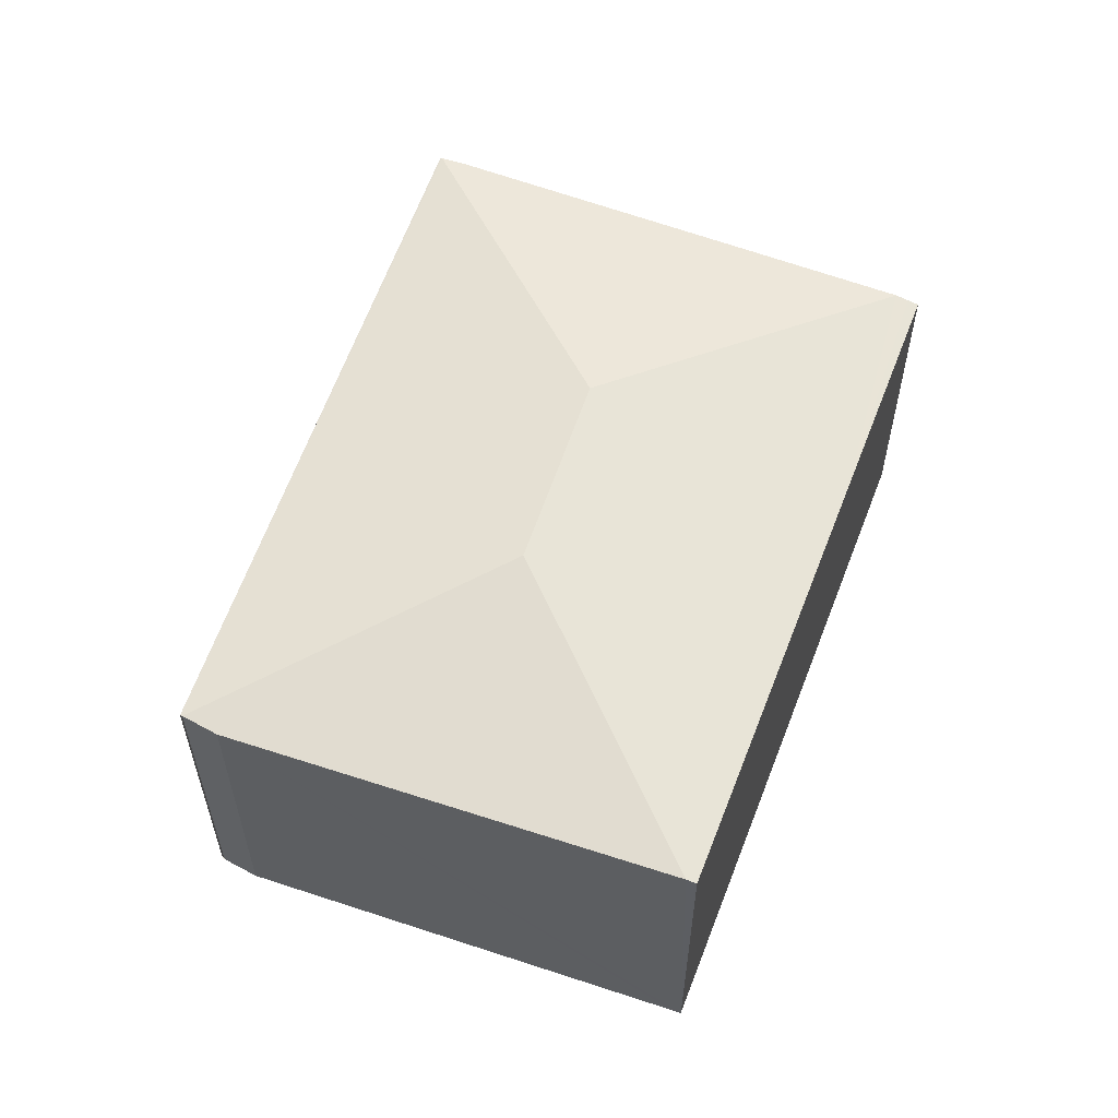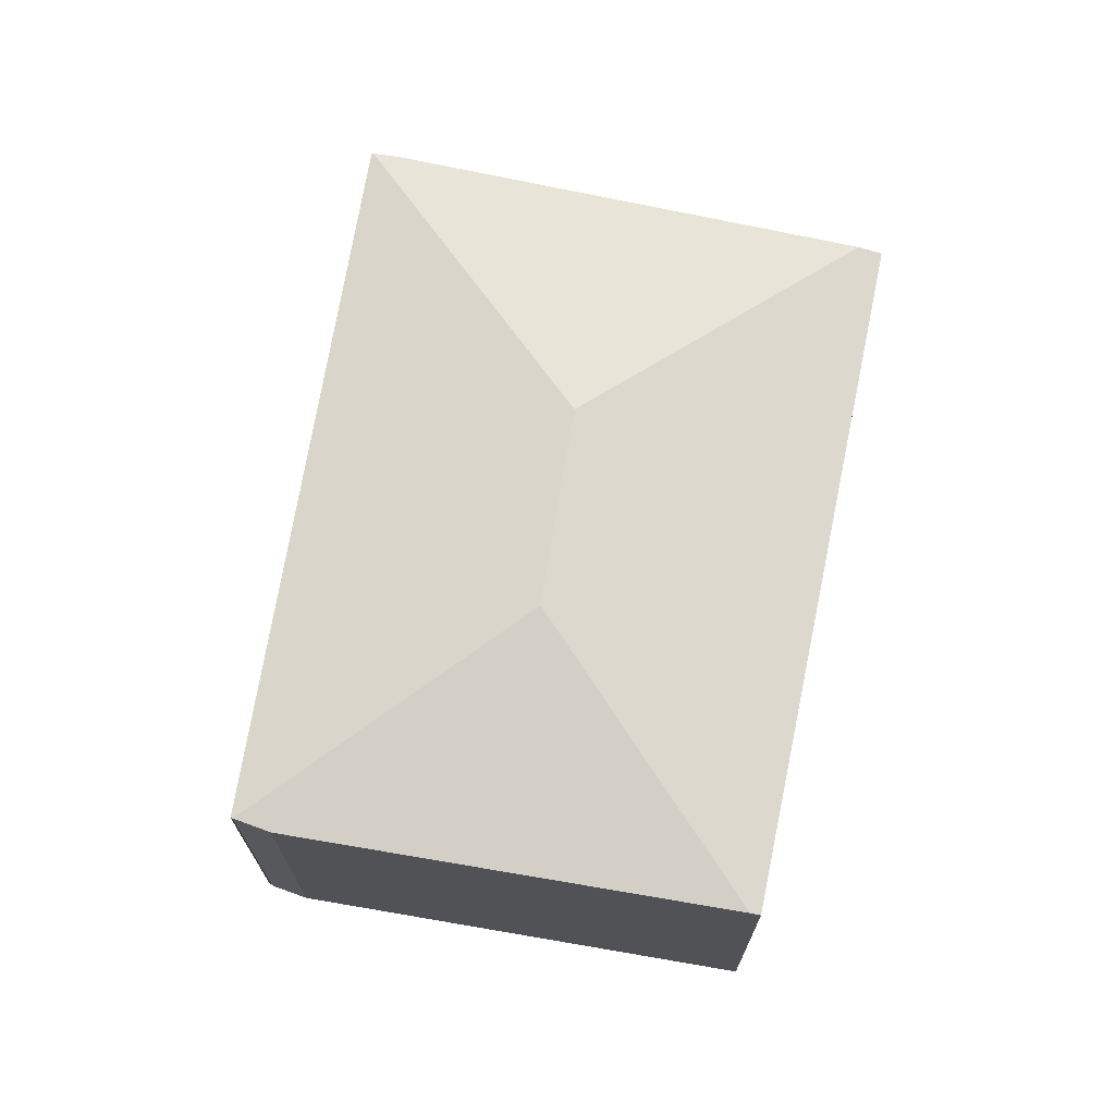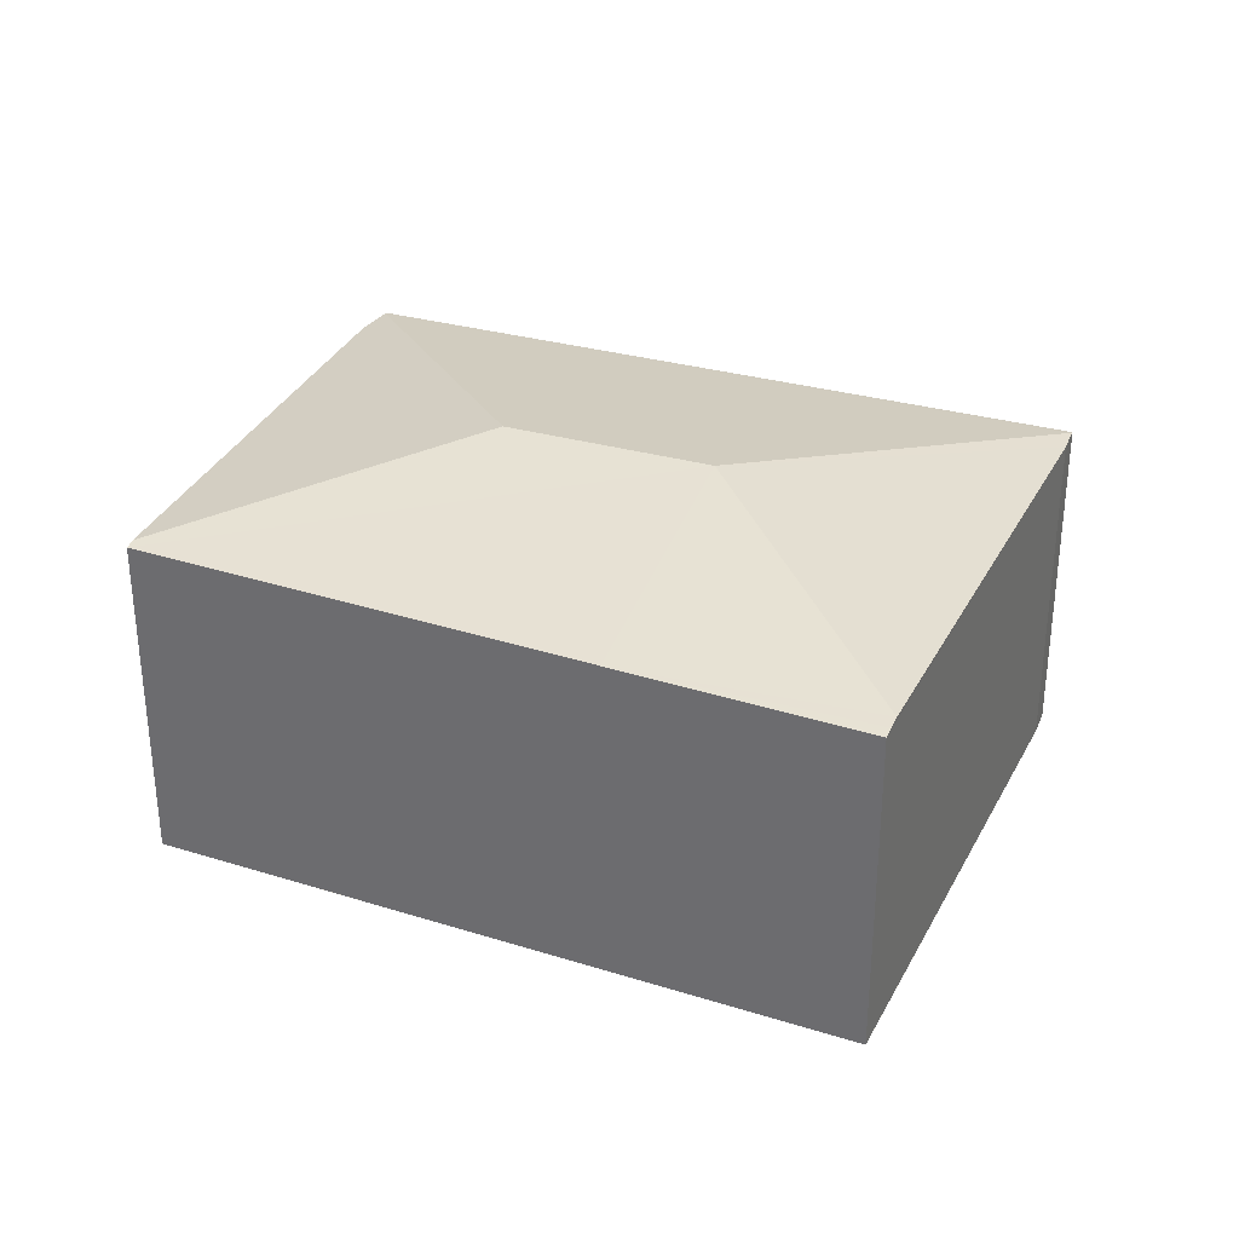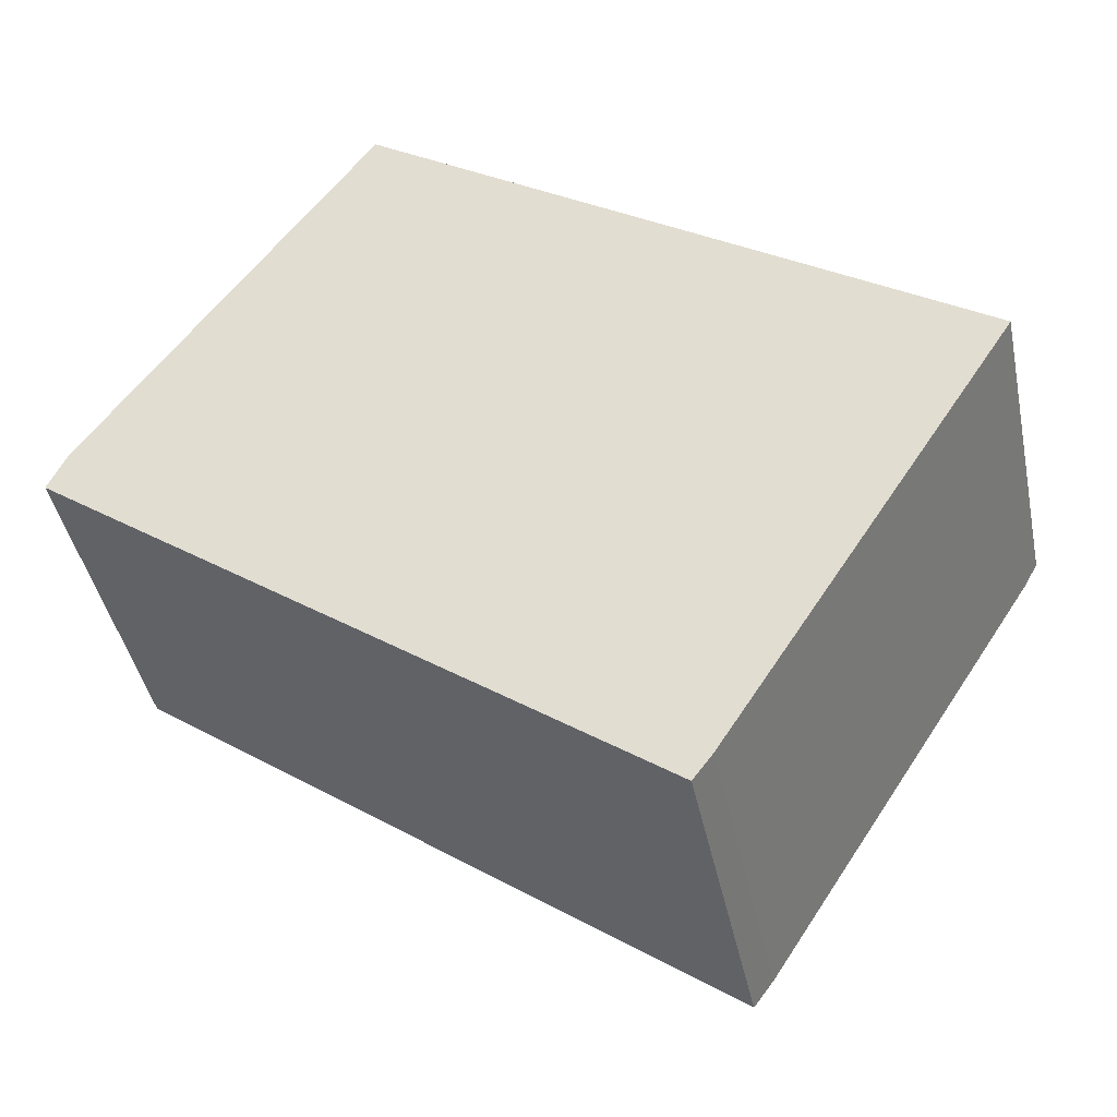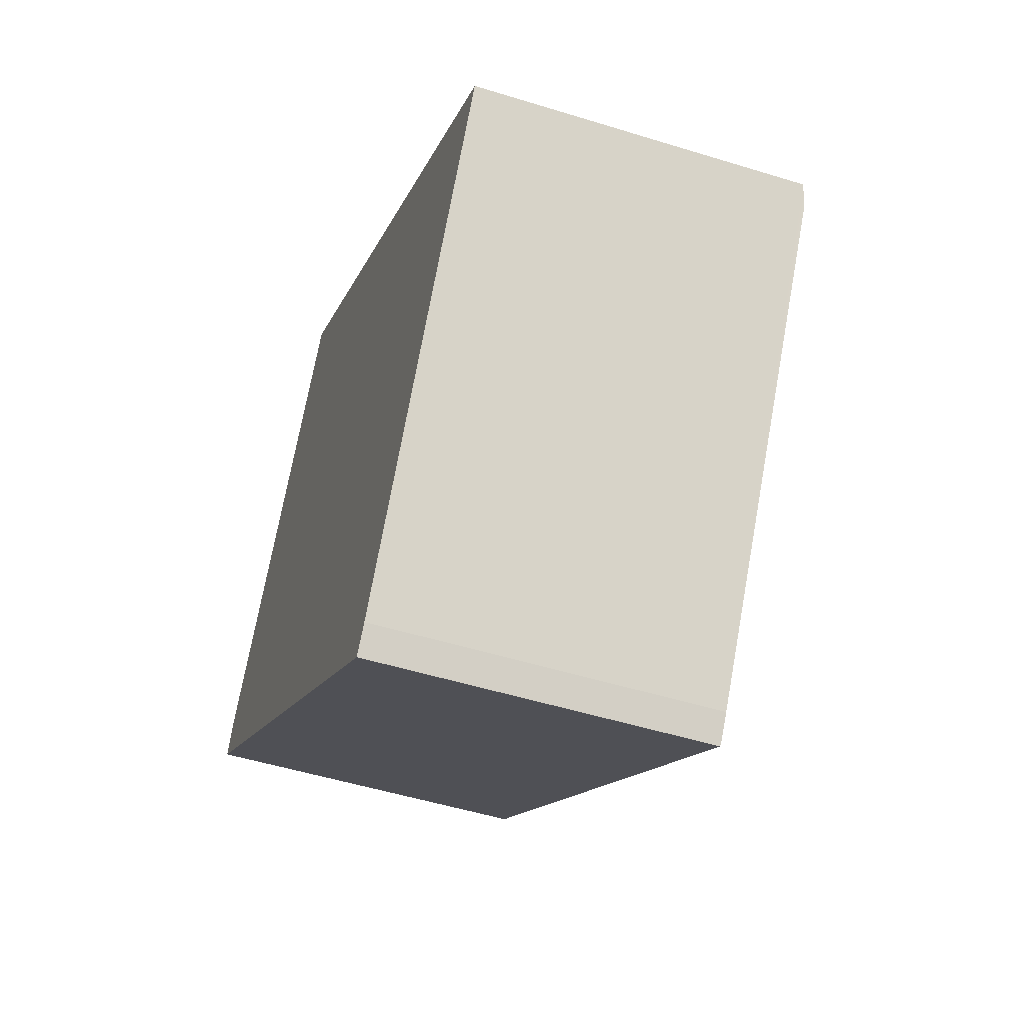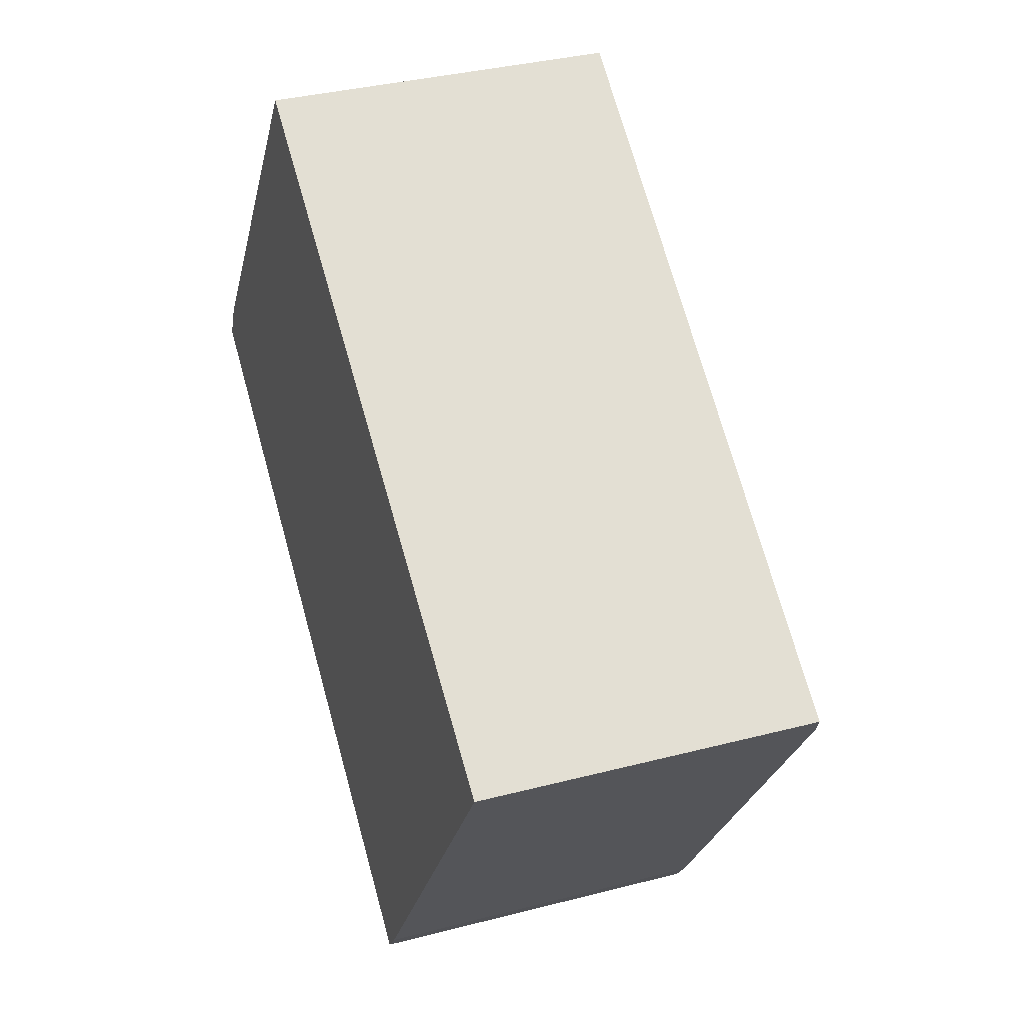
<metadata>
{"format":"obj","ext":"obj","renderer":"f3d","projection":"perspective","resolution":1024,"background":"white","views":[{"elev":58.7,"azim":-35.6,"up":"+Y"},{"elev":70.9,"azim":-44.7,"up":"+Y"},{"elev":32.7,"azim":57.0,"up":"+Y"},{"elev":-42.1,"azim":11.6,"up":"+Z"},{"elev":-50.0,"azim":71.1,"up":"+Z"},{"elev":35.2,"azim":70.9,"up":"+Z"}]}
</metadata>
<code>
v  6.643 2.475 0.163
v  5.115 2.475 1.276
v  6.69 2.46 0.236
v  6.589 2.492 0.079
v  3.921 2.833 -0.416
v  2.212 2.502 3.192
v  2.652 2.833 0.507
v  2.166 2.516 3.127
v  4.571 2.492 -3.039
v  4.44 2.495 -3.213
v  0 2.492 1.526e-16
v  4.431 2.492 -3.225
v  0.008 2.495 0.016
v  0.135 2.488 0.285
v  2.212 -1.955e-16 3.192
v  2.166 -1.915e-16 3.127
v  0.135 -1.745e-17 0.285
v  0.008 -9.797e-19 0.016
v  5.115 -7.813e-17 1.276
v  6.69 -1.445e-17 0.236
v  4.571 1.861e-16 -3.039
v  6.589 -4.837e-18 0.079
v  6.643 -9.981e-18 0.163
v  4.431 1.975e-16 -3.225
v  4.44 1.967e-16 -3.213
v  0 0 0
g defaultobject
f 1 2 3
f 2 1 4
f 2 4 5
f 2 5 6
f 6 5 7
f 6 7 8
f 9 5 4
f 5 9 10
f 11 10 12
f 13 10 11
f 10 13 7
f 10 7 5
f 14 7 13
f 7 14 8
f 8 15 6
f 15 8 14
f 15 14 16
f 16 14 17
f 18 14 13
f 14 18 17
f 15 2 6
f 2 15 19
f 2 19 3
f 3 19 20
f 1 9 4
f 9 1 3
f 9 3 20
f 9 20 21
f 21 20 22
f 22 20 23
f 21 10 9
f 10 21 12
f 12 21 24
f 24 21 25
f 24 11 12
f 11 24 26
f 25 26 24
f 26 25 21
f 26 21 22
f 26 22 18
f 18 22 17
f 17 22 16
f 16 22 23
f 16 23 20
f 16 20 15
f 15 20 19

</code>
